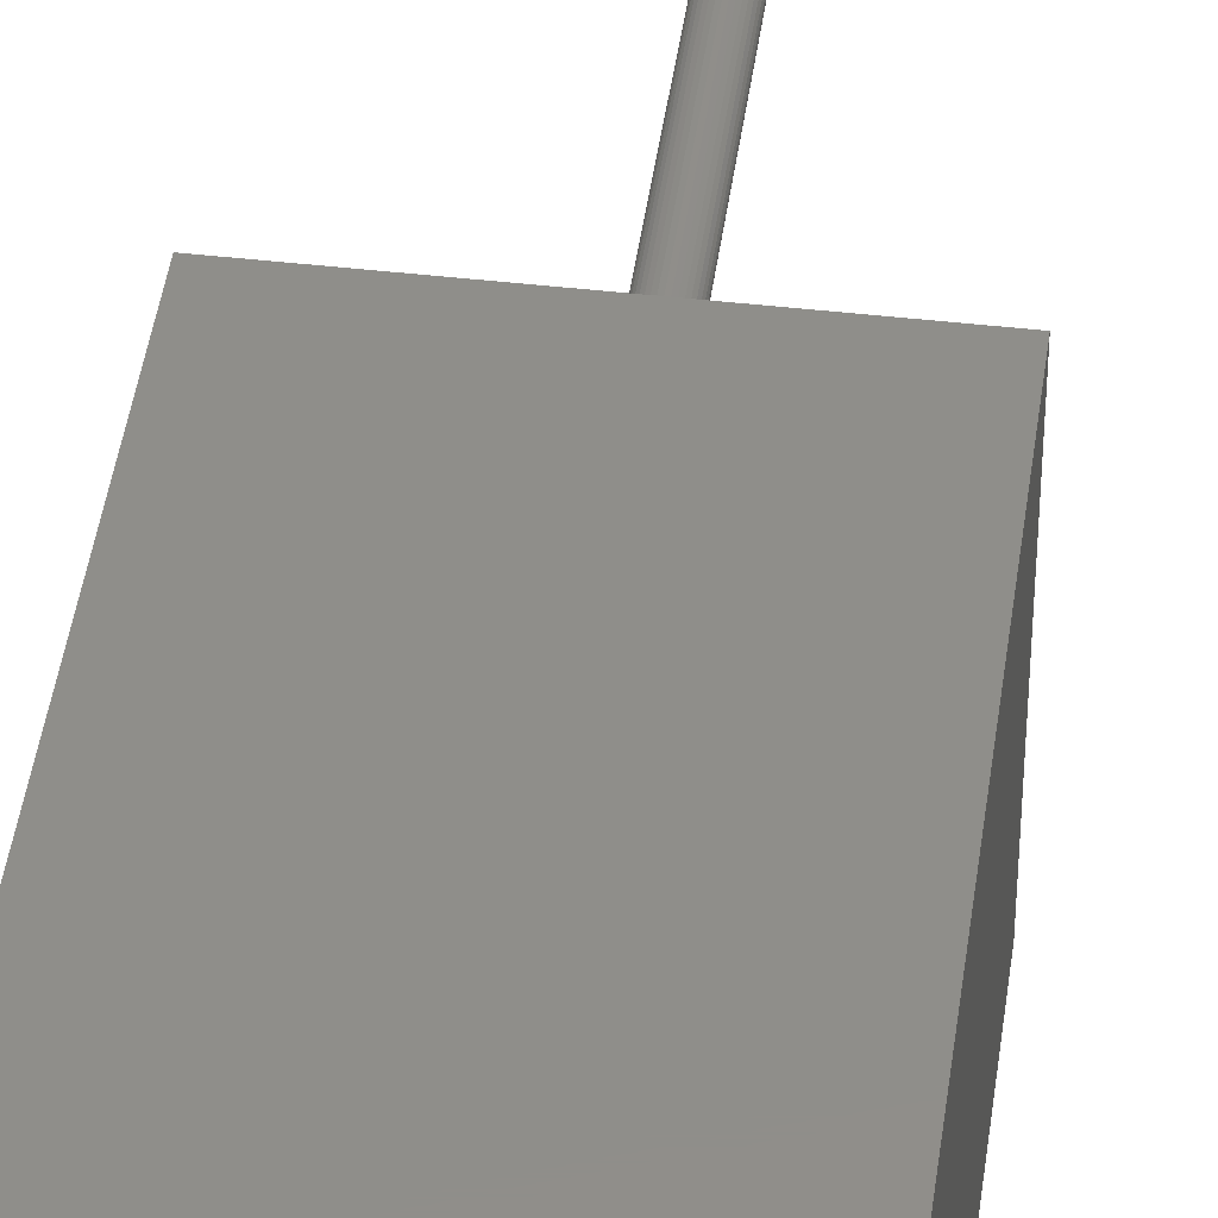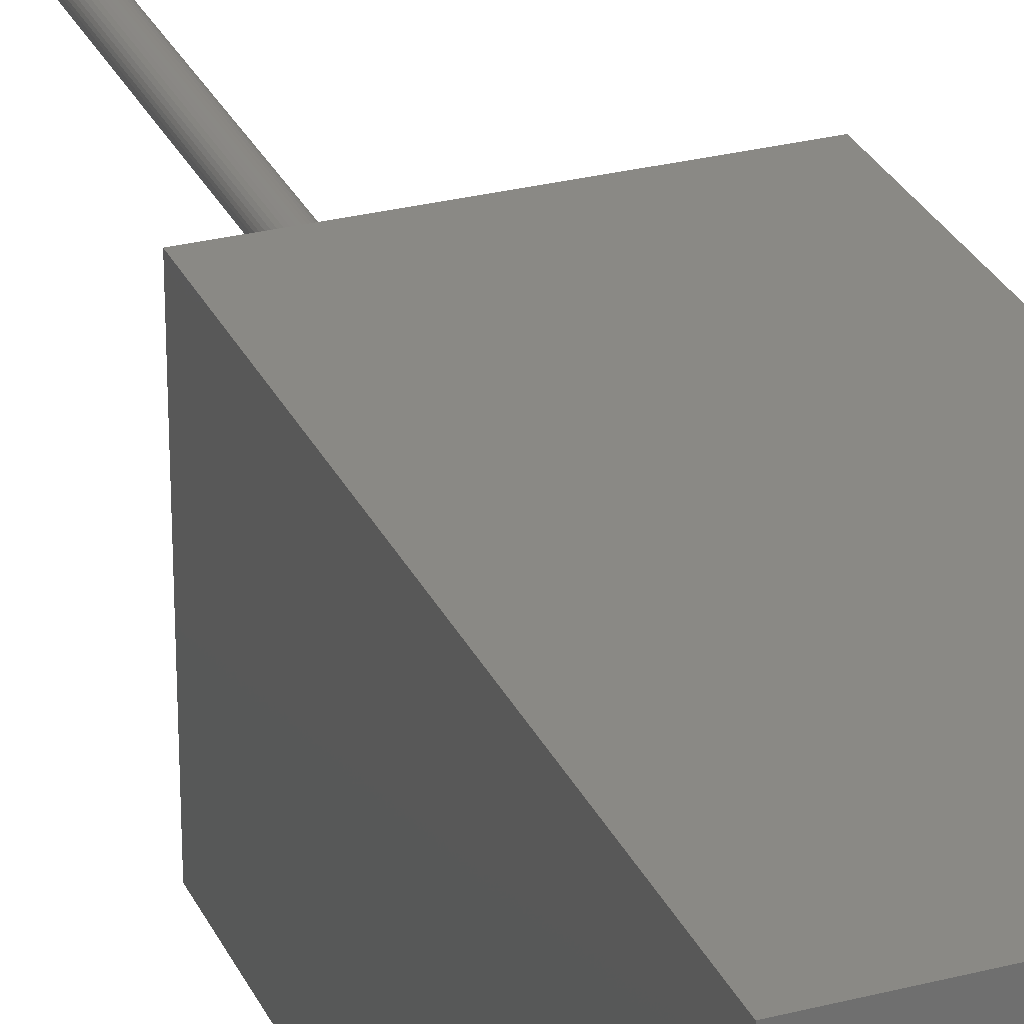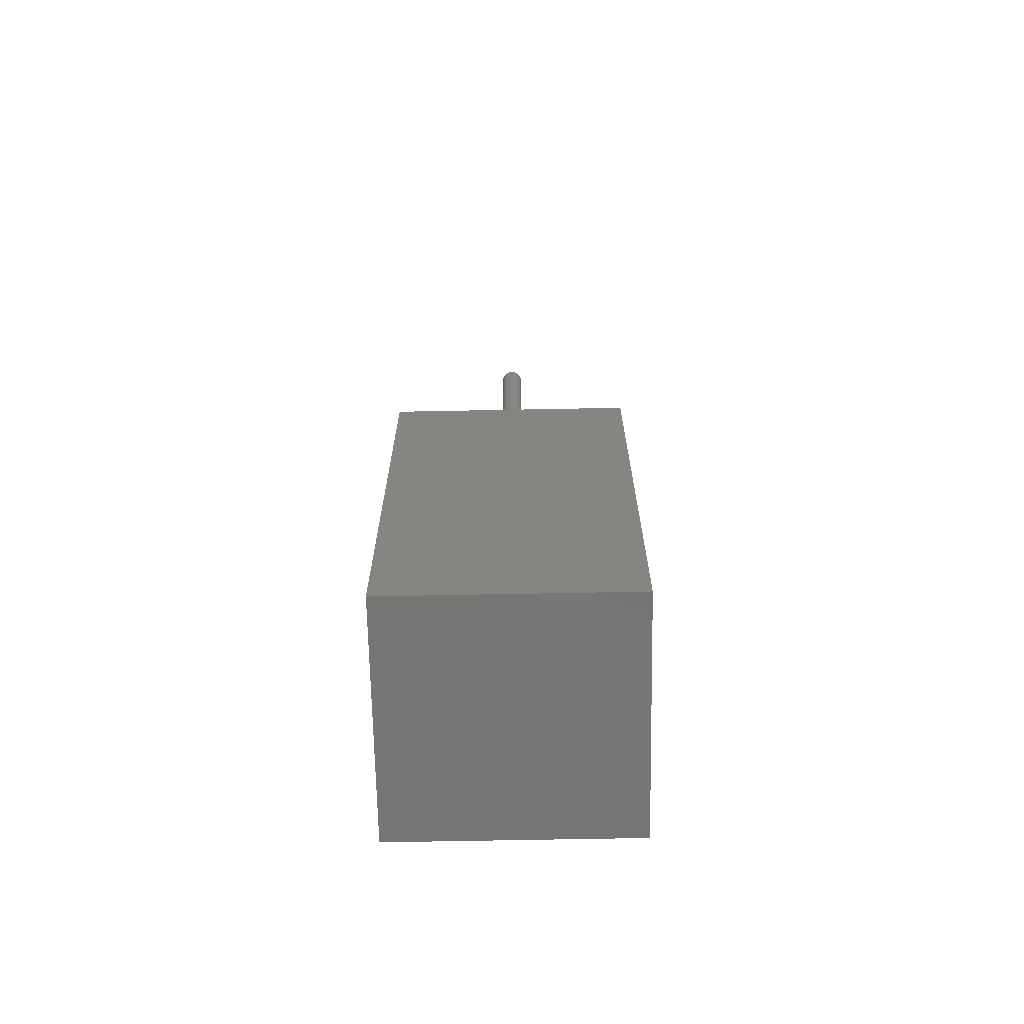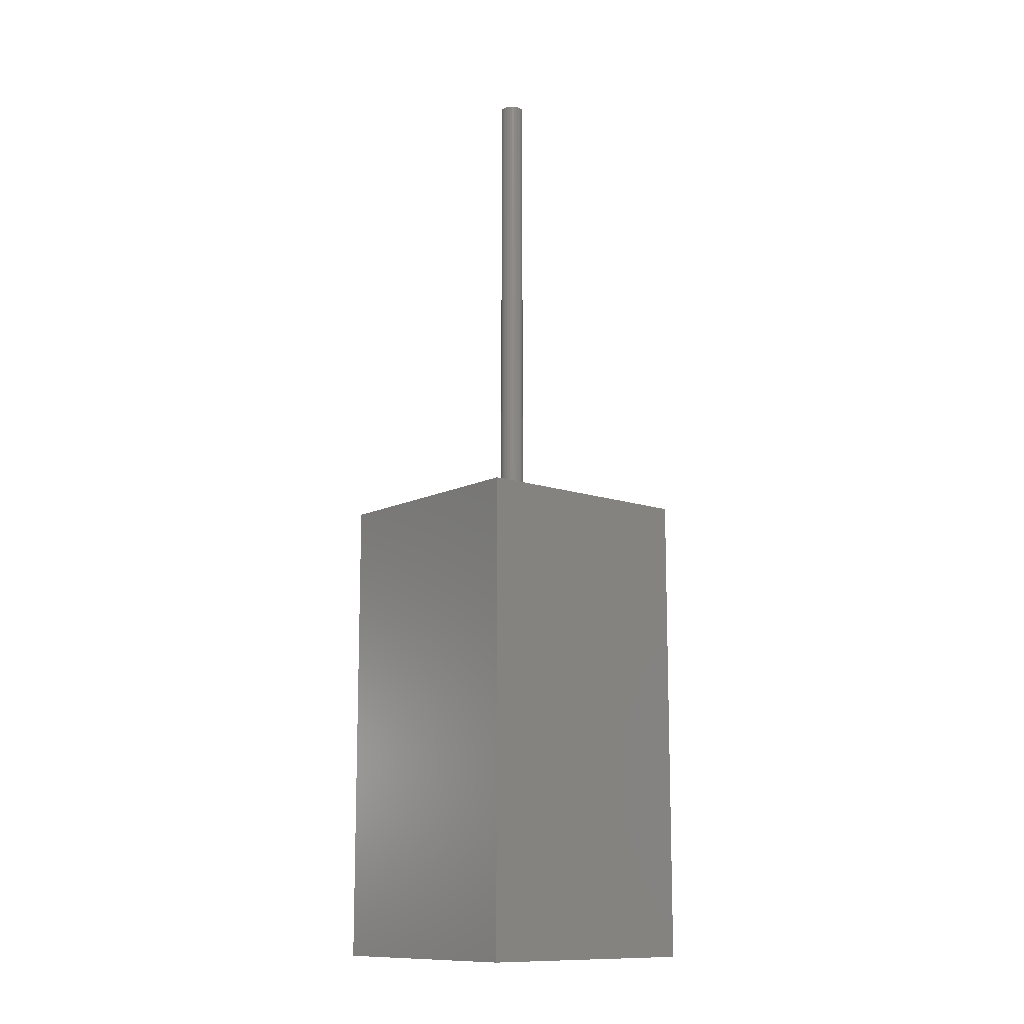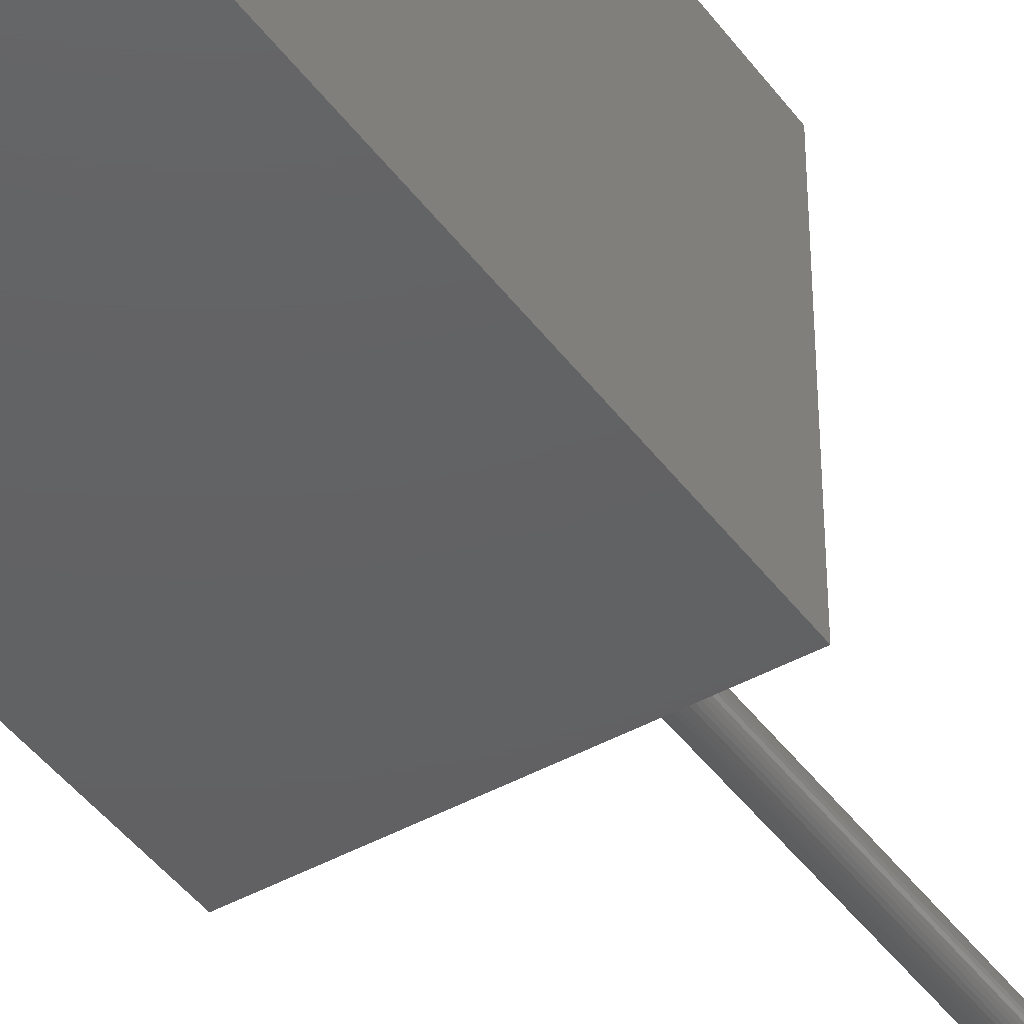
<metadata>
{"format":"stl","ext":"stl","renderer":"f3d","projection":"perspective","resolution":1024,"background":"white","views":[{"elev":44.1,"azim":-172.3,"up":"+Y"},{"elev":28.5,"azim":158.8,"up":"+Y"},{"elev":-68.0,"azim":91.1,"up":"+Z"},{"elev":-12.1,"azim":50.1,"up":"+Z"},{"elev":-43.4,"azim":-146.6,"up":"+Y"}]}
</metadata>
<code>
# stl→obj: 80 verts, 156 faces
v 5 0 10
v 5 5 0
v 5 5 10
v 5 0 0
v 2.75 2.5 10
v 2.746 2.543 10
v 2.735 2.586 10
v 2.717 2.625 10
v 2.692 2.661 10
v 2.661 2.692 10
v 2.625 2.717 10
v 2.586 2.735 10
v 2.543 2.746 10
v 2.5 2.75 10
v 0 5 10
v 2.457 2.746 10
v 2.414 2.735 10
v 2.375 2.717 10
v 2.254 2.543 10
v 2.25 2.5 10
v 2.265 2.586 10
v 2.283 2.625 10
v 2.308 2.661 10
v 2.339 2.692 10
v 2.746 2.457 10
v 2.735 2.414 10
v 2.717 2.375 10
v 2.692 2.339 10
v 2.661 2.308 10
v 2.625 2.283 10
v 2.586 2.265 10
v 2.543 2.254 10
v 2.5 2.25 10
v 0 0 10
v 2.457 2.254 10
v 2.414 2.265 10
v 2.375 2.283 10
v 2.339 2.308 10
v 2.254 2.457 10
v 2.265 2.414 10
v 2.283 2.375 10
v 2.308 2.339 10
v 0 0 0
v 0 5 0
v 2.586 2.265 20
v 2.543 2.254 20
v 2.746 2.543 20
v 2.735 2.586 20
v 2.75 2.5 20
v 2.717 2.625 20
v 2.625 2.717 20
v 2.661 2.692 20
v 2.543 2.746 20
v 2.586 2.735 20
v 2.5 2.75 20
v 2.375 2.717 20
v 2.414 2.735 20
v 2.625 2.283 20
v 2.265 2.586 20
v 2.254 2.543 20
v 2.692 2.661 20
v 2.692 2.339 20
v 2.717 2.375 20
v 2.457 2.746 20
v 2.746 2.457 20
v 2.283 2.625 20
v 2.735 2.414 20
v 2.661 2.308 20
v 2.339 2.692 20
v 2.5 2.25 20
v 2.25 2.5 20
v 2.254 2.457 20
v 2.283 2.375 20
v 2.308 2.339 20
v 2.265 2.414 20
v 2.414 2.265 20
v 2.375 2.283 20
v 2.308 2.661 20
v 2.339 2.308 20
v 2.457 2.254 20
f 1 2 3
f 2 1 4
f 3 5 1
f 3 6 5
f 3 7 6
f 3 8 7
f 3 9 8
f 3 10 9
f 3 11 10
f 3 12 11
f 3 13 12
f 3 14 13
f 15 14 3
f 14 15 16
f 16 15 17
f 17 15 18
f 19 15 20
f 21 15 19
f 22 15 21
f 23 15 22
f 24 15 23
f 18 15 24
f 25 1 5
f 26 1 25
f 27 1 26
f 28 1 27
f 29 1 28
f 30 1 29
f 31 1 30
f 32 1 31
f 33 1 32
f 34 33 35
f 34 35 36
f 34 36 37
f 34 37 38
f 34 20 15
f 20 34 39
f 39 34 40
f 40 34 41
f 33 34 1
f 42 34 38
f 41 34 42
f 43 15 44
f 15 43 34
f 2 15 3
f 15 2 44
f 43 1 34
f 1 43 4
f 32 45 46
f 45 32 31
f 47 7 48
f 7 47 6
f 49 6 47
f 6 49 5
f 48 8 50
f 8 48 7
f 10 51 52
f 51 10 11
f 12 53 54
f 53 12 13
f 13 55 53
f 55 13 14
f 11 54 51
f 54 11 12
f 17 56 57
f 56 17 18
f 31 58 45
f 58 31 30
f 19 59 21
f 59 19 60
f 50 9 61
f 9 50 8
f 62 27 63
f 27 62 28
f 16 57 64
f 57 16 17
f 65 5 49
f 5 65 25
f 61 10 52
f 10 61 9
f 21 66 22
f 66 21 59
f 67 25 65
f 25 67 26
f 63 26 67
f 26 63 27
f 68 28 62
f 28 68 29
f 18 69 56
f 69 18 24
f 33 46 70
f 46 33 32
f 39 71 20
f 71 39 72
f 42 73 41
f 73 42 74
f 40 72 39
f 72 40 75
f 37 76 77
f 76 37 36
f 41 75 40
f 75 41 73
f 22 78 23
f 78 22 66
f 20 60 19
f 60 20 71
f 14 64 55
f 64 14 16
f 38 77 79
f 77 38 37
f 30 68 58
f 68 30 29
f 35 70 80
f 70 35 33
f 23 69 24
f 69 23 78
f 36 80 76
f 80 36 35
f 47 65 49
f 48 65 47
f 48 67 65
f 50 67 48
f 50 63 67
f 61 63 50
f 61 62 63
f 52 62 61
f 52 68 62
f 51 68 52
f 51 58 68
f 54 58 51
f 54 45 58
f 53 45 54
f 53 46 45
f 55 46 53
f 55 70 46
f 64 70 55
f 64 80 70
f 57 80 64
f 57 76 80
f 56 76 57
f 56 77 76
f 69 77 56
f 69 79 77
f 78 79 69
f 78 74 79
f 66 74 78
f 66 73 74
f 59 73 66
f 59 75 73
f 60 75 59
f 60 72 75
f 72 60 71
f 38 74 42
f 74 38 79
f 43 2 4
f 2 43 44

</code>
